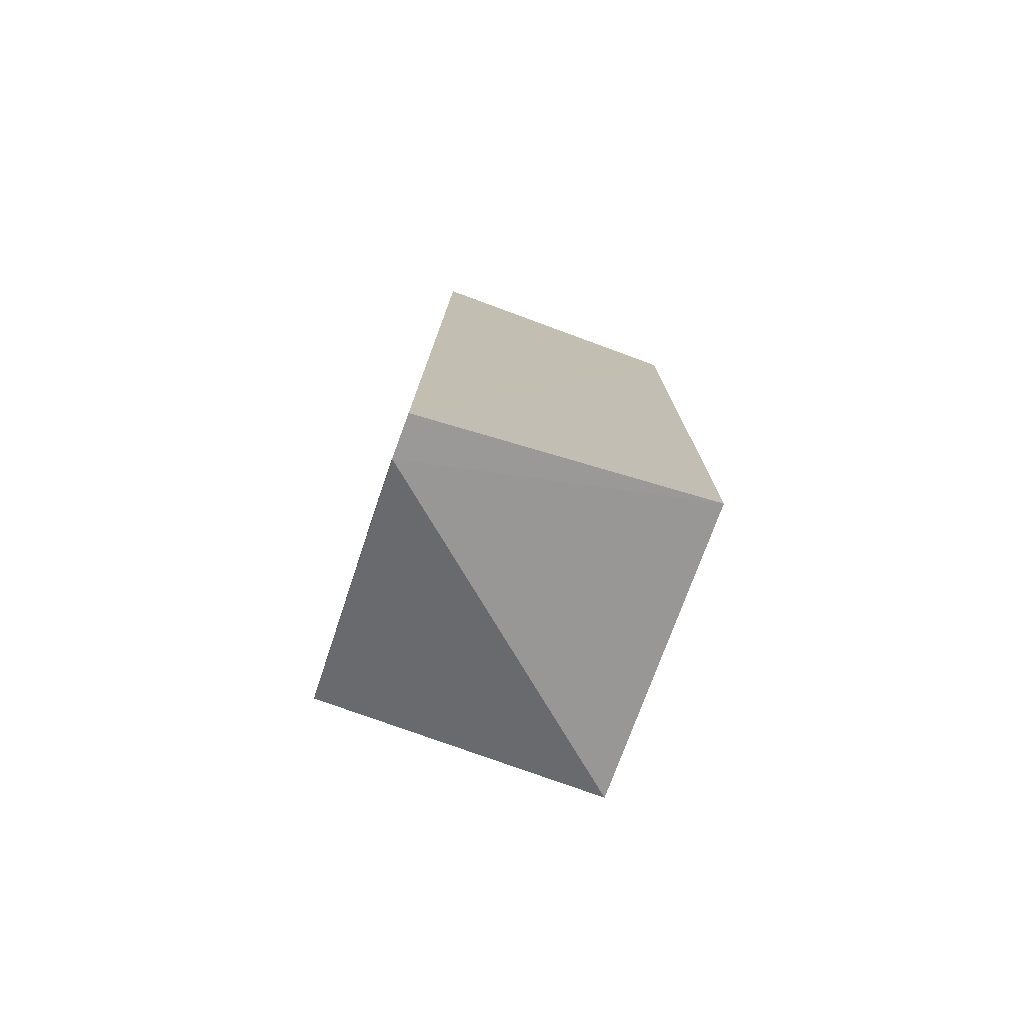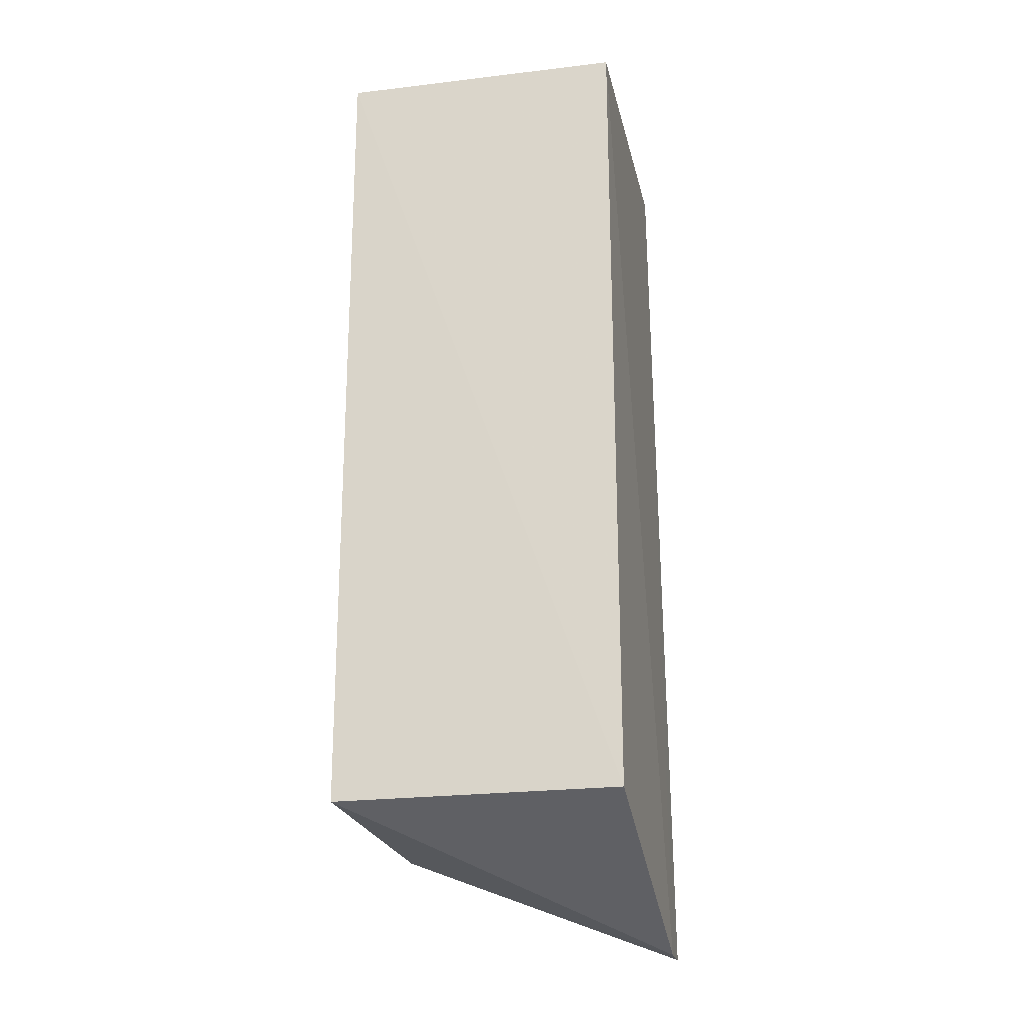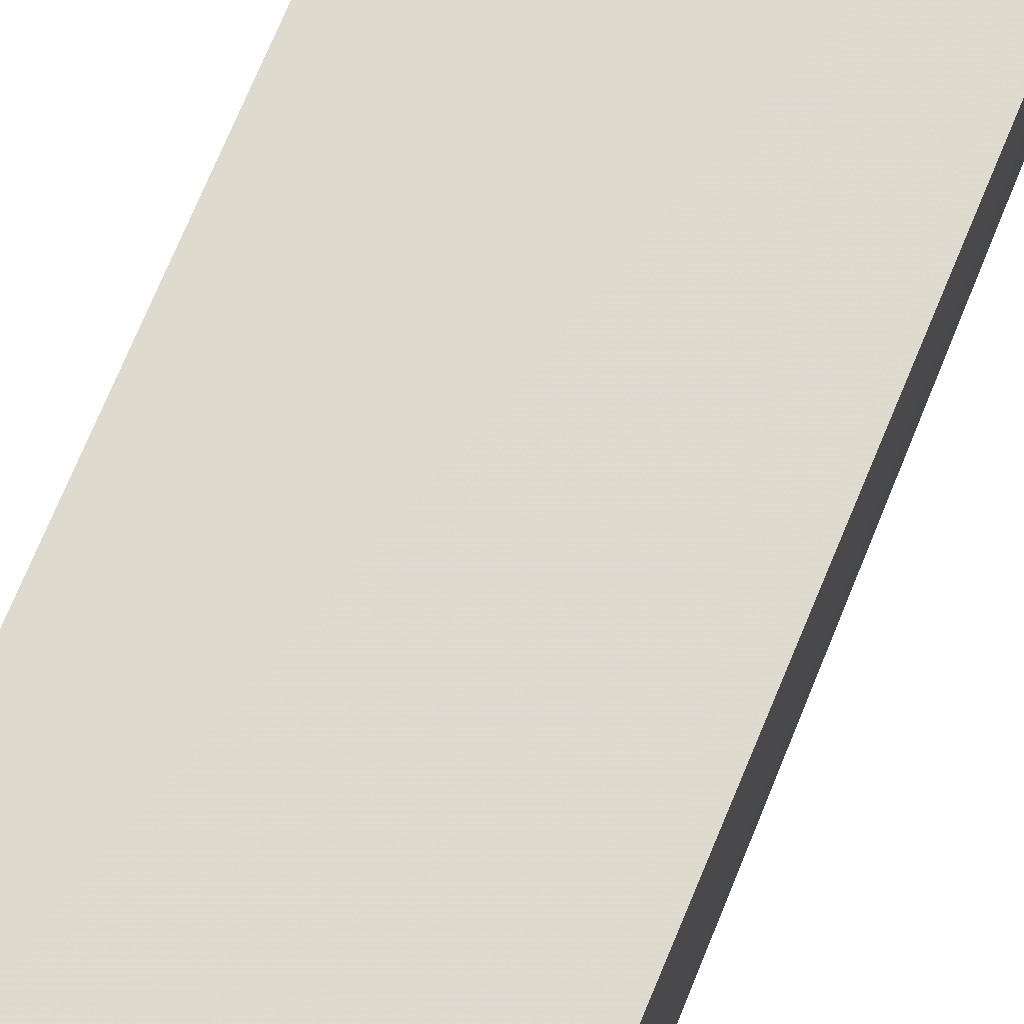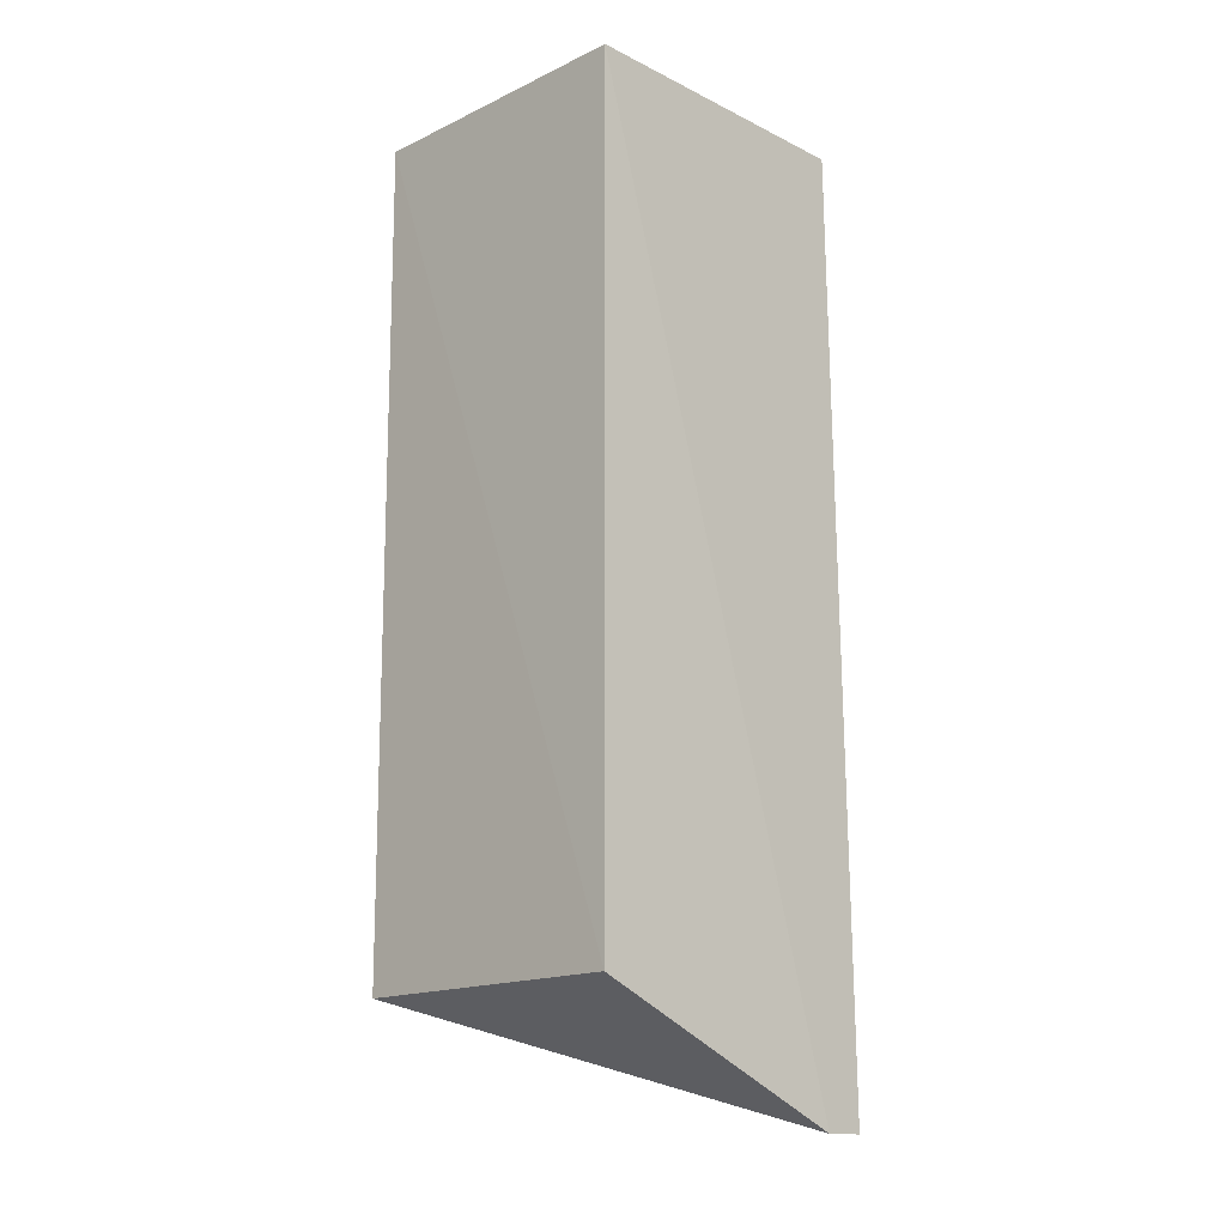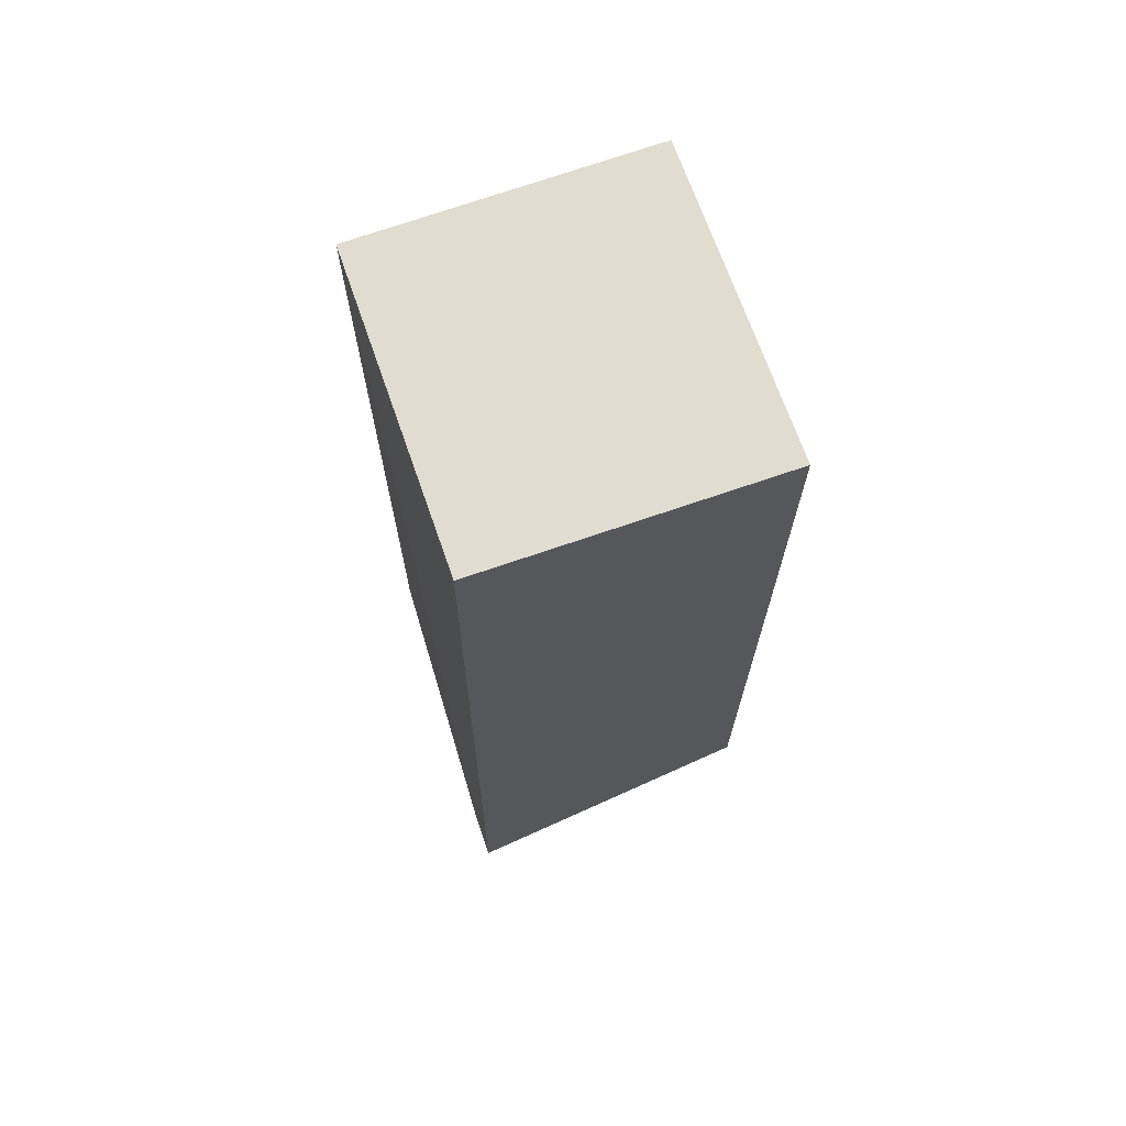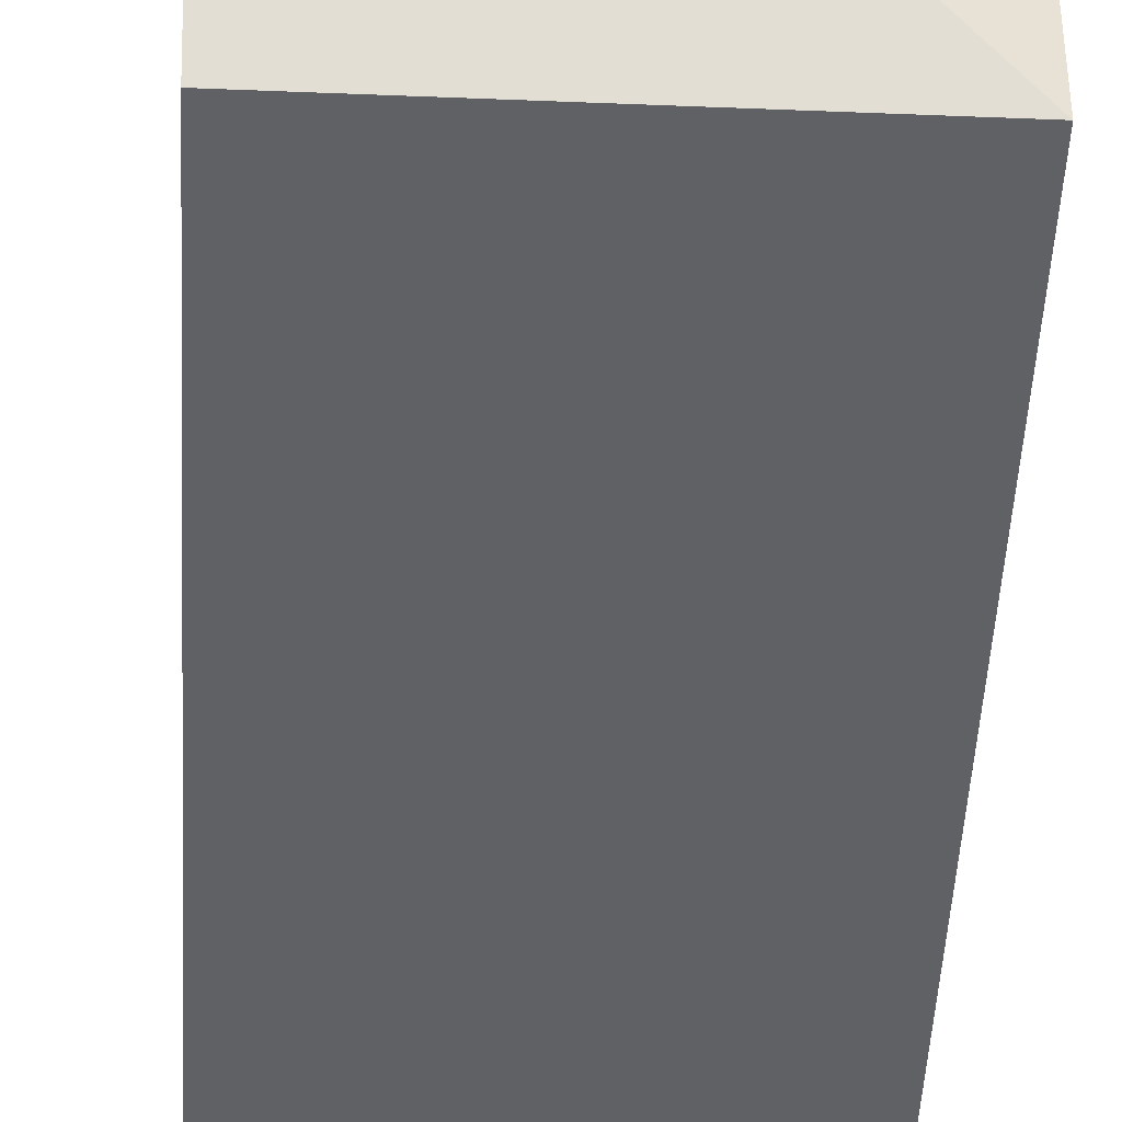
<metadata>
{"format":"obj","ext":"obj","renderer":"f3d","projection":"perspective","resolution":1024,"background":"white","views":[{"elev":-76.6,"azim":-20.2,"up":"+Y"},{"elev":-22.5,"azim":-167.9,"up":"+Y"},{"elev":71.2,"azim":-157.9,"up":"+Z"},{"elev":-16.1,"azim":-135.3,"up":"+Y"},{"elev":69.5,"azim":-19.2,"up":"+Y"},{"elev":-45.8,"azim":-2.9,"up":"+Z"}]}
</metadata>
<code>
v -0.1015 -0.3459 0.005419
v 0.007587 -0.3033 -0.1068
v 0.007576 -0.3033 0.004677
v -0.09848 -0.0002756 0.004677
v -0.09848 -0.0002756 -0.1073
v 0.007576 -0.0002756 0.004677
v -0.1015 -0.3461 -0.009728
v 0.007431 -0.0002706 -0.1083
v -0.0986 -0.3032 -0.1072
f 6 3 2
f 6 1 3
f 6 4 1
f 7 2 3
f 7 3 1
f 7 1 4
f 7 4 5
f 8 6 2
f 8 5 4
f 8 4 6
f 9 7 5
f 9 2 7
f 9 8 2
f 9 5 8

</code>
